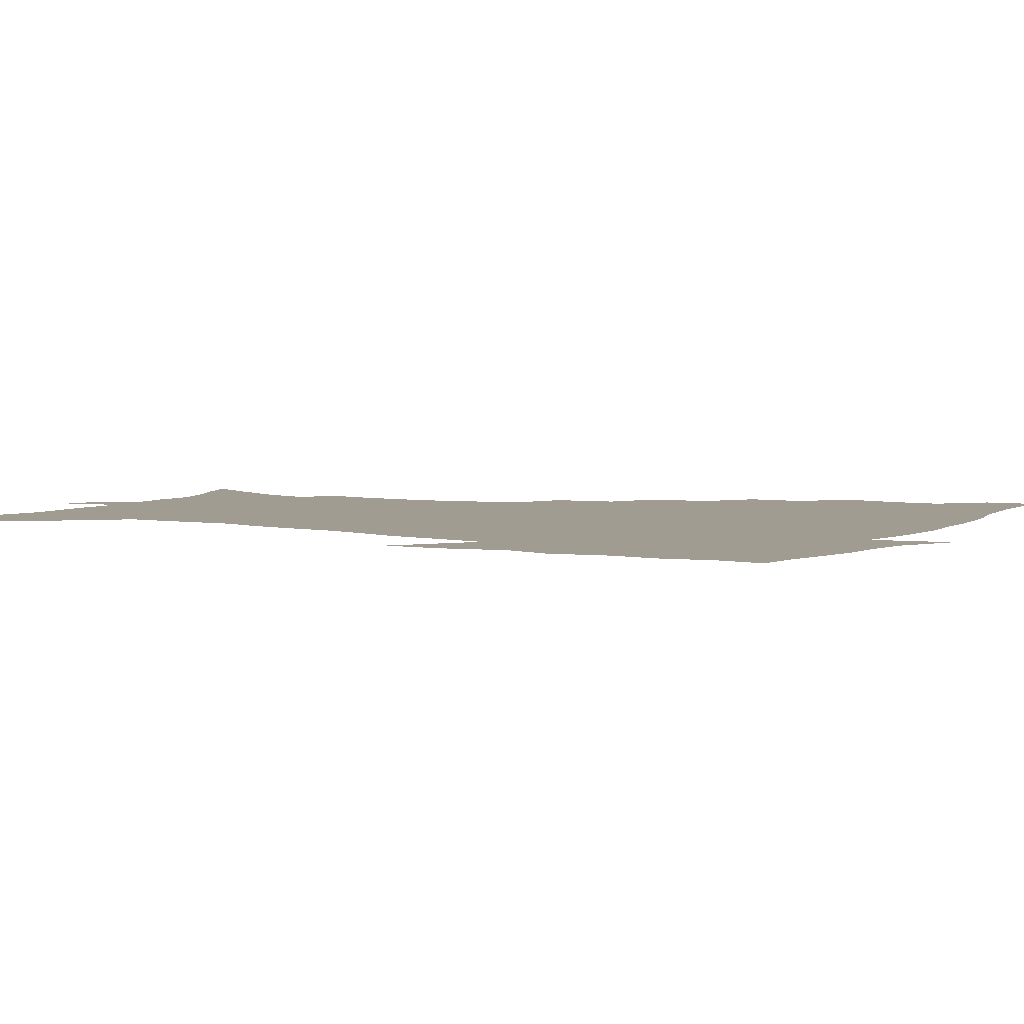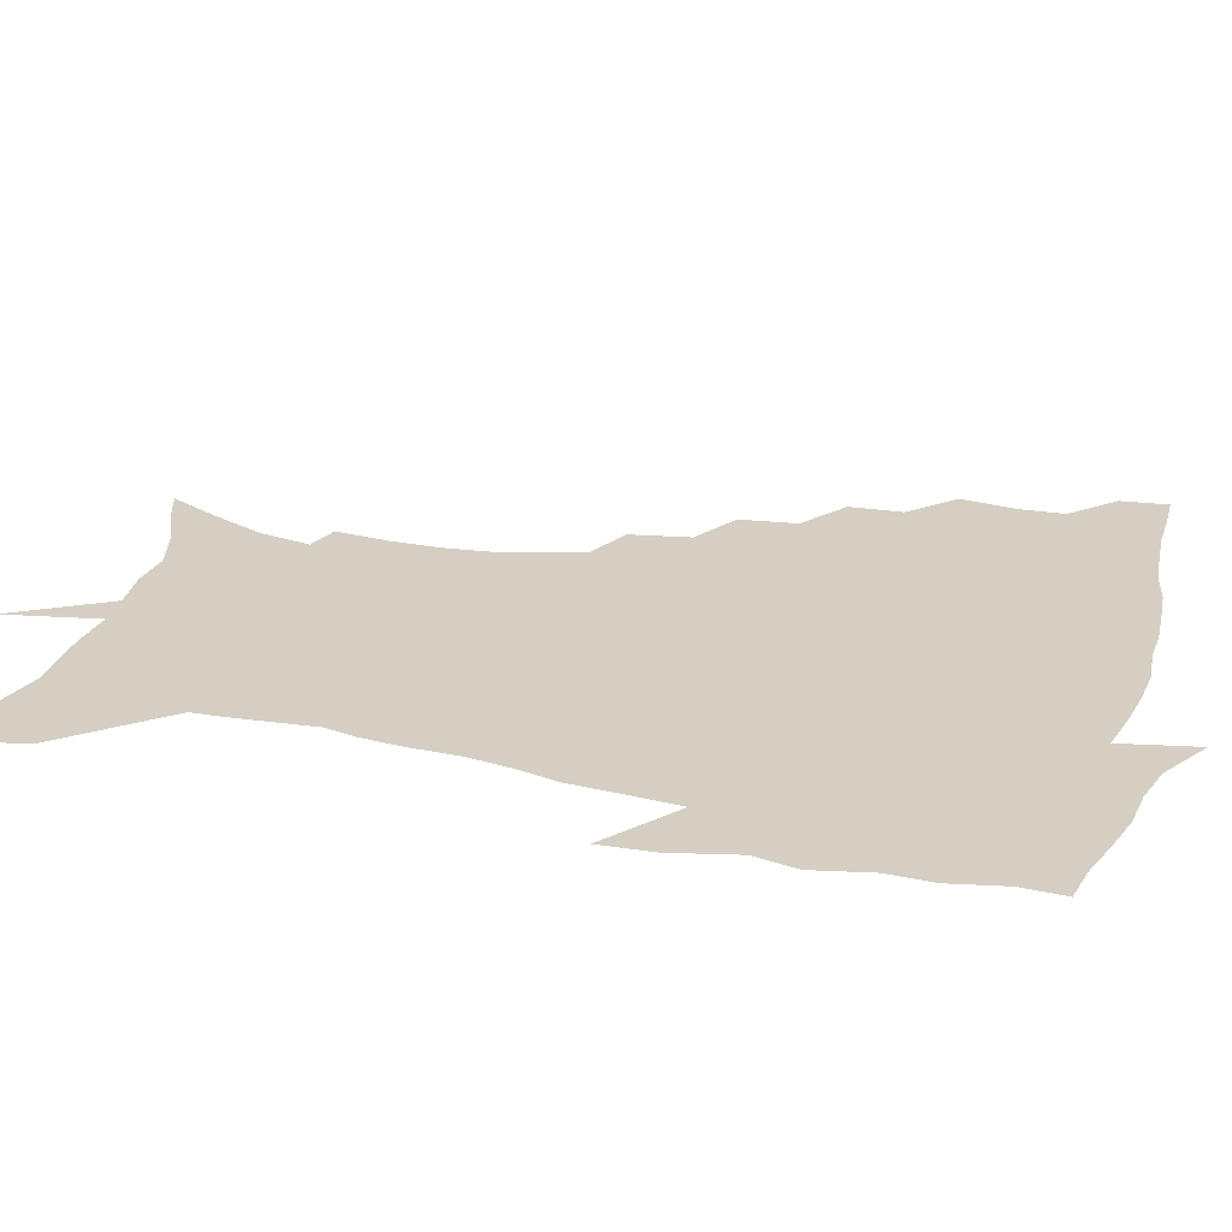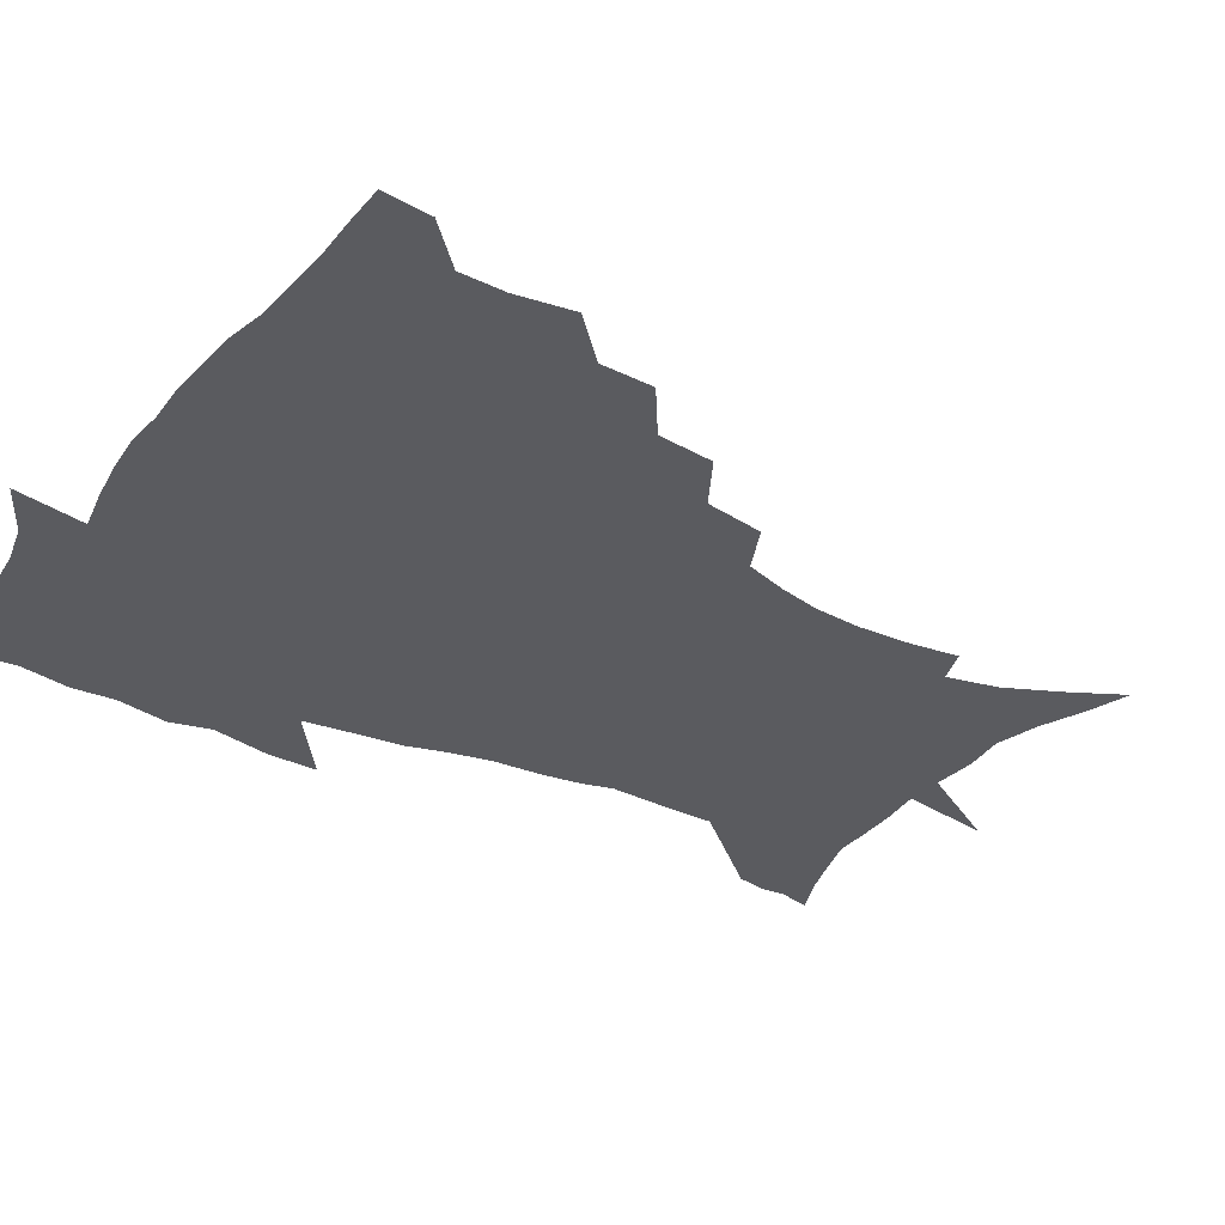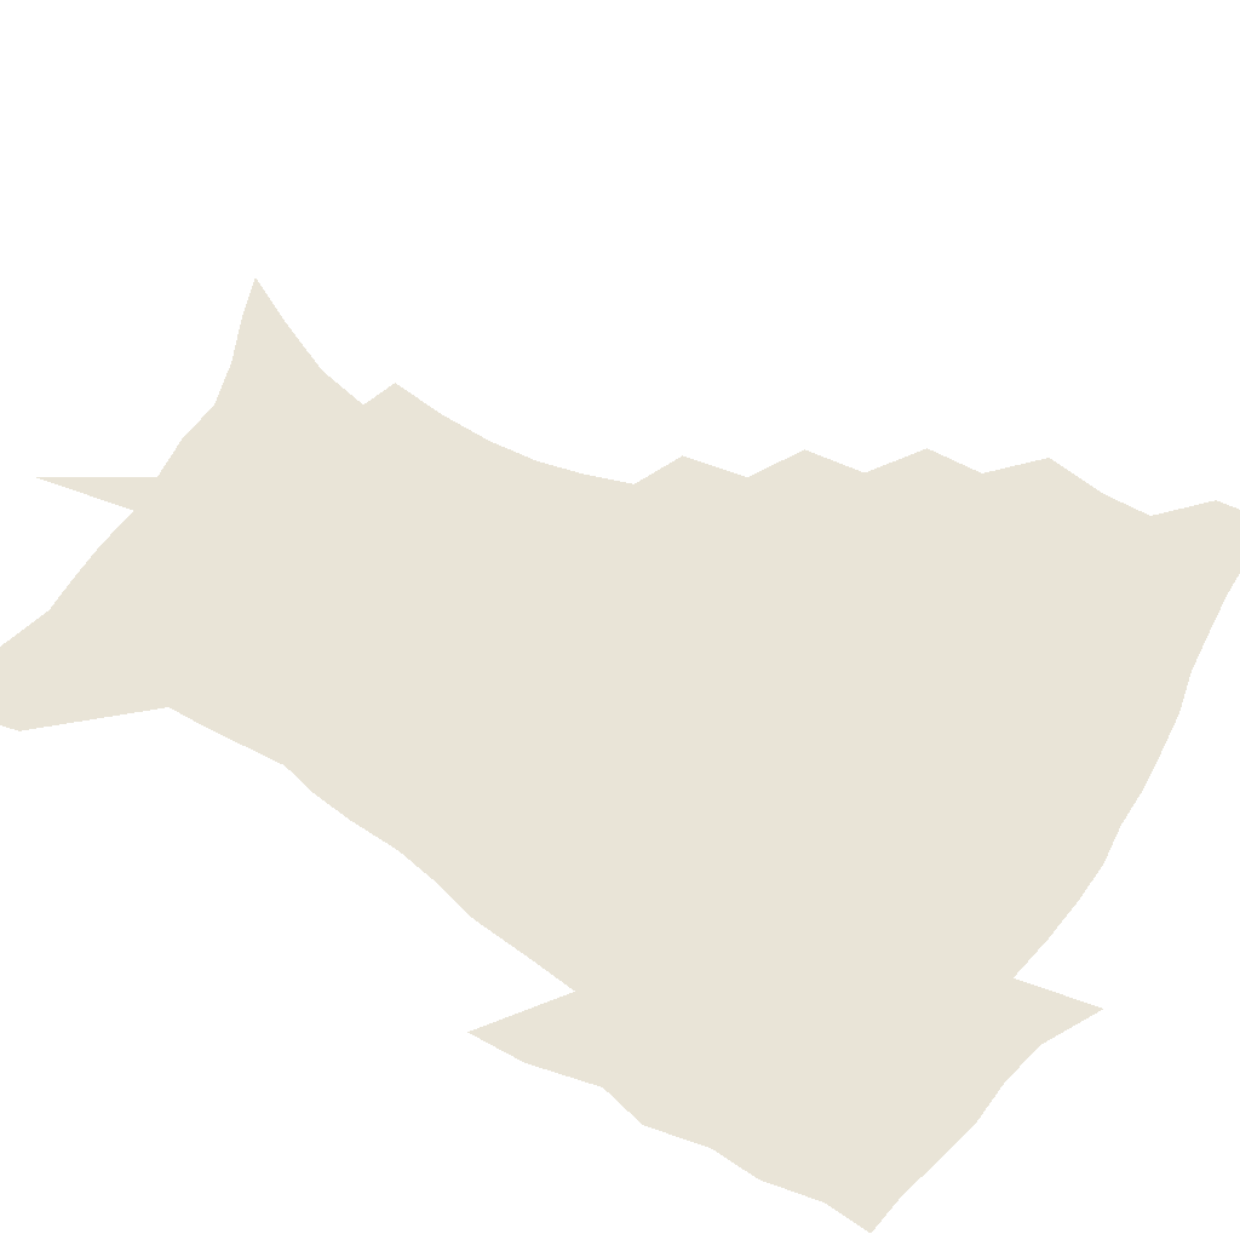
<metadata>
{"format":"obj","ext":"obj","renderer":"f3d","projection":"perspective","resolution":1024,"background":"white","views":[{"elev":4.5,"azim":120.3,"up":"+Z"},{"elev":25.4,"azim":106.5,"up":"+Z"},{"elev":-32.8,"azim":-121.7,"up":"+Z"},{"elev":61.1,"azim":121.7,"up":"+Z"}]}
</metadata>
<code>
v 452.8 447.5 0
v 450.9 464.9 0
v 466.4 395.3 0
v 469.4 416.1 0
v 468.8 432.5 0
v 468.3 447.8 0
v 466.4 465.5 0
v 483.7 360.5 0
v 482.9 379.9 0
v 486.5 402.3 0
v 485.6 418.4 0
v 484.5 434 0
v 483.1 449.7 0
v 482.1 465.6 0
v 504.7 327.4 0
v 502.3 348 0
v 503.4 371 0
v 503.9 389.8 0
v 502.9 405.5 0
v 501.7 420.4 0
v 500.8 435.1 0
v 499.7 449.6 0
v 497.3 466.8 0
v 527.3 295.5 0
v 523.3 317.3 0
v 521.7 340.3 0
v 519.4 357.5 0
v 520.1 377.8 0
v 518.2 391.6 0
v 517.6 407.2 0
v 516.6 421.9 0
v 515.4 436.4 0
v 514 451 0
v 512.1 468.1 0
v 552.2 202 0
v 554.5 221.8 0
v 554.9 239.7 0
v 553.3 256.8 0
v 549.6 272.3 0
v 544.3 288 0
v 540.2 308.4 0
v 537.5 327.6 0
v 536.3 347.5 0
v 534.7 363.4 0
v 534.1 379.7 0
v 533.3 394.5 0
v 532.2 408.8 0
v 531.2 423.2 0
v 529.9 437.8 0
v 528.4 452.9 0
v 526.6 471.4 0
v 541.8 139.5 0
v 551.7 159 0
v 560.7 179.2 0
v 564.6 198.1 0
v 565.5 215.8 0
v 565.8 233.4 0
v 564.7 249.6 0
v 562.3 264.5 0
v 559 279.4 0
v 555.5 297.6 0
v 552.6 315.3 0
v 550.9 334 0
v 549.5 349.8 0
v 548.6 366.5 0
v 548.8 383.2 0
v 547.4 396.3 0
v 547.6 410.9 0
v 545.9 424.4 0
v 544.9 438.5 0
v 543 454.5 0
v 541 472.6 0
v 556.8 144.8 0
v 569.4 169.8 0
v 573.8 187.8 0
v 576.3 207.4 0
v 575.6 221.3 0
v 576 241.3 0
v 574.7 257.7 0
v 572.8 274.7 0
v 569.5 286.2 0
v 567 303.9 0
v 565.1 321.3 0
v 563.7 336.3 0
v 563.3 355 0
v 562.3 369.3 0
v 562 384.4 0
v 560.7 397 0
v 561.1 411.8 0
v 560.1 425.2 0
v 559.2 439.1 0
v 557.8 454.3 0
v 555.2 473.6 0
v 573.7 152.5 0
v 582.8 175.2 0
v 586.3 195.6 0
v 586.8 212.4 0
v 586.6 229.5 0
v 586 246 0
v 584.7 262.4 0
v 582.9 278.2 0
v 580.6 292.4 0
v 578.7 308.8 0
v 577.2 321.8 0
v 576.6 340.9 0
v 575.9 356.5 0
v 575.2 370.1 0
v 575.1 385.6 0
v 575.1 399.3 0
v 574.7 412.6 0
v 573.7 426.1 0
v 573.3 439.6 0
v 572.5 453.7 0
v 569.6 473.3 0
v 590 157.3 0
v 595.9 179.9 0
v 597.1 197.5 0
v 597.2 214.3 0
v 596.7 229.5 0
v 595.8 248 0
v 594.8 263.9 0
v 593.4 281.3 0
v 591.8 295.1 0
v 590.3 309.7 0
v 589.4 325.4 0
v 589 343.7 0
v 588.7 358.8 0
v 588.4 372.1 0
v 588.2 385.5 0
v 588.4 400.1 0
v 588.1 413.2 0
v 588.2 426.5 0
v 587.7 439.8 0
v 586.2 454.9 0
v 583.6 474.6 0
v 605.6 156 0
v 607.9 179.9 0
v 608.2 200 0
v 607.7 216.4 0
v 607.1 233.5 0
v 606.3 246.7 0
v 605 264.3 0
v 604 283.6 0
v 602.9 297.4 0
v 602 311.8 0
v 601.6 328.7 0
v 601.3 344.2 0
v 601.2 357.7 0
v 601.2 372.5 0
v 601.5 387.2 0
v 601.6 400.5 0
v 601.8 413.6 0
v 602 426.8 0
v 601.4 440.6 0
v 600.1 456.1 0
v 598.1 473.7 0
v 621.8 157.8 0
v 620.1 182.7 0
v 619.1 201.3 0
v 618.2 219.9 0
v 617.4 234.7 0
v 616.6 249.6 0
v 615.7 263.4 0
v 614.5 283.8 0
v 614 298.7 0
v 613.7 313.7 0
v 613.4 329.2 0
v 613.3 345.1 0
v 613.5 357.9 0
v 613.9 374.4 0
v 614.1 387.2 0
v 614.7 401.5 0
v 615.2 413.8 0
v 615.7 426.7 0
v 615.5 440.6 0
v 614.7 455.5 0
v 613.3 471.7 0
v 642.1 124.5 0
v 635.6 158.9 0
v 632.5 180.8 0
v 630.2 201.2 0
v 628.6 219.1 0
v 627.5 236 0
v 626.9 251.3 0
v 626.2 265.2 0
v 625.3 283.8 0
v 625.2 298.1 0
v 624.9 315.4 0
v 625.3 328.9 0
v 625.5 343.6 0
v 625.8 358.7 0
v 626 374.4 0
v 626.8 386.7 0
v 627.3 400.2 0
v 628.1 413.5 0
v 628.7 426.5 0
v 629.9 439.5 0
v 630.5 452.9 0
v 629.5 468.8 0
v 624 495.5 0
v 651.1 157.5 0
v 644.6 181.4 0
v 641.5 199.9 0
v 639.5 216.9 0
v 637.9 234.1 0
v 636.9 250.9 0
v 636.6 265.2 0
v 636 282.5 0
v 636.6 296.1 0
v 636.9 311.4 0
v 637.4 326.1 0
v 638 340.7 0
v 638 357.6 0
v 638.5 372.2 0
v 639.3 385.5 0
v 640.4 398.2 0
v 640.9 412.8 0
v 641.9 425.4 0
v 643.2 439.1 0
v 644 452.4 0
v 644.3 466.7 0
v 643.4 485 0
v 665.5 157.4 0
v 657.8 178.8 0
v 653.5 197.1 0
v 650 215.6 0
v 648.6 230.7 0
v 647.2 248.3 0
v 647.1 262.9 0
v 647.5 277.5 0
v 647.9 292.7 0
v 648.7 307.3 0
v 649.7 321.8 0
v 650.6 336.9 0
v 650.6 354.4 0
v 651.1 369.8 0
v 652.1 383.8 0
v 652.9 398.8 0
v 653.8 412.1 0
v 655 425.4 0
v 656.1 438.3 0
v 657.4 451.3 0
v 658.4 465.2 0
v 658.6 481.6 0
v 678.4 157.9 0
v 670.7 176.4 0
v 666.4 192.8 0
v 662 210.5 0
v 659.3 227.2 0
v 658.1 243.1 0
v 658.2 257.2 0
v 658.7 271.9 0
v 659.5 286.8 0
v 660.4 302.2 0
v 660.9 319.6 0
v 662.6 333.9 0
v 664.4 348.4 0
v 664.7 365.3 0
v 664.6 382.4 0
v 665.5 396.8 0
v 666.6 410.4 0
v 667.5 424.5 0
v 669 437.2 0
v 670.5 450.1 0
v 672.3 463.3 0
v 673.1 480.4 0
v 692.6 154 0
v 684.6 171.8 0
v 682.1 184.7 0
v 674.7 204.9 0
v 671.4 219.9 0
v 670.3 234.6 0
v 669.2 250.7 0
v 669.7 265.1 0
v 672 277.7 0
v 672.3 295.1 0
v 674.2 310.1 0
v 676.6 324.8 0
v 678.3 341.1 0
v 678.5 359.6 0
v 678.2 377.6 0
v 679.5 392.4 0
v 679.3 408.3 0
v 680.5 421.9 0
v 681.4 436 0
v 683.5 448.5 0
v 685.7 461.3 0
v 687.8 477 0
v 706.5 149.8 0
v 700.5 164.8 0
v 697.6 177.1 0
v 694.8 190.1 0
v 686.3 209.3 0
v 686.1 219.7 0
v 685.2 234 0
v 684 250.6 0
v 686.8 261.9 0
v 688.6 277.1 0
v 689.3 295.1 0
v 692 310.9 0
v 696 326.1 0
v 697.5 344.8 0
v 699.4 363.2 0
v 696.3 383.9 0
v 695.3 401.4 0
v 693.7 418.7 0
v 694.9 432.8 0
v 696 446.5 0
v 699.3 459.2 0
v 702.6 472.9 0
v 722.1 143.5 0
v 718.7 155.8 0
v 719.3 164 0
v 716.7 175.5 0
v 726.2 343.7 0
v 725.3 362.6 0
v 719.9 385.4 0
v 723.4 400.8 0
v 719.1 420.7 0
v 719.9 436.7 0
v 716 455.5 0
v 717 470.8 0
v 721 496 0
f 5 6 1
f 1 6 2
f 6 7 2
f 9 10 3
f 3 10 4
f 10 11 4
f 4 11 5
f 11 12 5
f 5 12 6
f 12 13 6
f 6 13 7
f 13 14 7
f 16 17 8
f 8 17 9
f 17 18 9
f 9 18 10
f 18 19 10
f 10 19 11
f 19 20 11
f 11 20 12
f 20 21 12
f 12 21 13
f 21 22 13
f 13 22 14
f 22 23 14
f 25 26 15
f 15 26 16
f 26 27 16
f 16 27 17
f 27 28 17
f 17 28 18
f 28 29 18
f 18 29 19
f 29 30 19
f 19 30 20
f 30 31 20
f 20 31 21
f 31 32 21
f 21 32 22
f 32 33 22
f 22 33 23
f 33 34 23
f 40 41 24
f 24 41 25
f 41 42 25
f 25 42 26
f 42 43 26
f 26 43 27
f 43 44 27
f 27 44 28
f 44 45 28
f 28 45 29
f 45 46 29
f 29 46 30
f 46 47 30
f 30 47 31
f 47 48 31
f 31 48 32
f 48 49 32
f 32 49 33
f 49 50 33
f 33 50 34
f 50 51 34
f 55 56 35
f 35 56 36
f 56 57 36
f 36 57 37
f 57 58 37
f 37 58 38
f 58 59 38
f 38 59 39
f 59 60 39
f 39 60 40
f 60 61 40
f 40 61 41
f 61 62 41
f 41 62 42
f 62 63 42
f 42 63 43
f 63 64 43
f 43 64 44
f 64 65 44
f 44 65 45
f 65 66 45
f 45 66 46
f 66 67 46
f 46 67 47
f 67 68 47
f 47 68 48
f 68 69 48
f 48 69 49
f 69 70 49
f 49 70 50
f 70 71 50
f 50 71 51
f 71 72 51
f 52 73 53
f 73 74 53
f 53 74 54
f 74 75 54
f 54 75 55
f 75 76 55
f 55 76 56
f 76 77 56
f 56 77 57
f 77 78 57
f 57 78 58
f 78 79 58
f 58 79 59
f 79 80 59
f 59 80 60
f 80 81 60
f 60 81 61
f 81 82 61
f 61 82 62
f 82 83 62
f 62 83 63
f 83 84 63
f 63 84 64
f 84 85 64
f 64 85 65
f 85 86 65
f 65 86 66
f 86 87 66
f 66 87 67
f 87 88 67
f 67 88 68
f 88 89 68
f 68 89 69
f 89 90 69
f 69 90 70
f 90 91 70
f 70 91 71
f 91 92 71
f 71 92 72
f 92 93 72
f 73 94 74
f 94 95 74
f 74 95 75
f 95 96 75
f 75 96 76
f 96 97 76
f 76 97 77
f 97 98 77
f 77 98 78
f 98 99 78
f 78 99 79
f 99 100 79
f 79 100 80
f 100 101 80
f 80 101 81
f 101 102 81
f 81 102 82
f 102 103 82
f 82 103 83
f 103 104 83
f 83 104 84
f 104 105 84
f 84 105 85
f 105 106 85
f 85 106 86
f 106 107 86
f 86 107 87
f 107 108 87
f 87 108 88
f 108 109 88
f 88 109 89
f 109 110 89
f 89 110 90
f 110 111 90
f 90 111 91
f 111 112 91
f 91 112 92
f 112 113 92
f 92 113 93
f 113 114 93
f 94 115 95
f 115 116 95
f 95 116 96
f 116 117 96
f 96 117 97
f 117 118 97
f 97 118 98
f 118 119 98
f 98 119 99
f 119 120 99
f 99 120 100
f 120 121 100
f 100 121 101
f 121 122 101
f 101 122 102
f 122 123 102
f 102 123 103
f 123 124 103
f 103 124 104
f 124 125 104
f 104 125 105
f 125 126 105
f 105 126 106
f 126 127 106
f 106 127 107
f 127 128 107
f 107 128 108
f 128 129 108
f 108 129 109
f 129 130 109
f 109 130 110
f 130 131 110
f 110 131 111
f 131 132 111
f 111 132 112
f 132 133 112
f 112 133 113
f 133 134 113
f 113 134 114
f 134 135 114
f 115 136 116
f 136 137 116
f 116 137 117
f 137 138 117
f 117 138 118
f 138 139 118
f 118 139 119
f 139 140 119
f 119 140 120
f 140 141 120
f 120 141 121
f 141 142 121
f 121 142 122
f 142 143 122
f 122 143 123
f 143 144 123
f 123 144 124
f 144 145 124
f 124 145 125
f 145 146 125
f 125 146 126
f 146 147 126
f 126 147 127
f 147 148 127
f 127 148 128
f 148 149 128
f 128 149 129
f 149 150 129
f 129 150 130
f 150 151 130
f 130 151 131
f 151 152 131
f 131 152 132
f 152 153 132
f 132 153 133
f 153 154 133
f 133 154 134
f 154 155 134
f 134 155 135
f 155 156 135
f 136 157 137
f 157 158 137
f 137 158 138
f 158 159 138
f 138 159 139
f 159 160 139
f 139 160 140
f 160 161 140
f 140 161 141
f 161 162 141
f 141 162 142
f 162 163 142
f 142 163 143
f 163 164 143
f 143 164 144
f 164 165 144
f 144 165 145
f 165 166 145
f 145 166 146
f 166 167 146
f 146 167 147
f 167 168 147
f 147 168 148
f 168 169 148
f 148 169 149
f 169 170 149
f 149 170 150
f 170 171 150
f 150 171 151
f 171 172 151
f 151 172 152
f 172 173 152
f 152 173 153
f 173 174 153
f 153 174 154
f 174 175 154
f 154 175 155
f 175 176 155
f 155 176 156
f 176 177 156
f 178 179 157
f 157 179 158
f 179 180 158
f 158 180 159
f 180 181 159
f 159 181 160
f 181 182 160
f 160 182 161
f 182 183 161
f 161 183 162
f 183 184 162
f 162 184 163
f 184 185 163
f 163 185 164
f 185 186 164
f 164 186 165
f 186 187 165
f 165 187 166
f 187 188 166
f 166 188 167
f 188 189 167
f 167 189 168
f 189 190 168
f 168 190 169
f 190 191 169
f 169 191 170
f 191 192 170
f 170 192 171
f 192 193 171
f 171 193 172
f 193 194 172
f 172 194 173
f 194 195 173
f 173 195 174
f 195 196 174
f 174 196 175
f 196 197 175
f 175 197 176
f 197 198 176
f 176 198 177
f 198 199 177
f 179 201 180
f 201 202 180
f 180 202 181
f 202 203 181
f 181 203 182
f 203 204 182
f 182 204 183
f 204 205 183
f 183 205 184
f 205 206 184
f 184 206 185
f 206 207 185
f 185 207 186
f 207 208 186
f 186 208 187
f 208 209 187
f 187 209 188
f 209 210 188
f 188 210 189
f 210 211 189
f 189 211 190
f 211 212 190
f 190 212 191
f 212 213 191
f 191 213 192
f 213 214 192
f 192 214 193
f 214 215 193
f 193 215 194
f 215 216 194
f 194 216 195
f 216 217 195
f 195 217 196
f 217 218 196
f 196 218 197
f 218 219 197
f 197 219 198
f 219 220 198
f 198 220 199
f 220 221 199
f 199 221 200
f 221 222 200
f 201 223 202
f 223 224 202
f 202 224 203
f 224 225 203
f 203 225 204
f 225 226 204
f 204 226 205
f 226 227 205
f 205 227 206
f 227 228 206
f 206 228 207
f 228 229 207
f 207 229 208
f 229 230 208
f 208 230 209
f 230 231 209
f 209 231 210
f 231 232 210
f 210 232 211
f 232 233 211
f 211 233 212
f 233 234 212
f 212 234 213
f 234 235 213
f 213 235 214
f 235 236 214
f 214 236 215
f 236 237 215
f 215 237 216
f 237 238 216
f 216 238 217
f 238 239 217
f 217 239 218
f 239 240 218
f 218 240 219
f 240 241 219
f 219 241 220
f 241 242 220
f 220 242 221
f 242 243 221
f 221 243 222
f 243 244 222
f 223 245 224
f 245 246 224
f 224 246 225
f 246 247 225
f 225 247 226
f 247 248 226
f 226 248 227
f 248 249 227
f 227 249 228
f 249 250 228
f 228 250 229
f 250 251 229
f 229 251 230
f 251 252 230
f 230 252 231
f 252 253 231
f 231 253 232
f 253 254 232
f 232 254 233
f 254 255 233
f 233 255 234
f 255 256 234
f 234 256 235
f 256 257 235
f 235 257 236
f 257 258 236
f 236 258 237
f 258 259 237
f 237 259 238
f 259 260 238
f 238 260 239
f 260 261 239
f 239 261 240
f 261 262 240
f 240 262 241
f 262 263 241
f 241 263 242
f 263 264 242
f 242 264 243
f 264 265 243
f 243 265 244
f 265 266 244
f 245 267 246
f 267 268 246
f 246 268 247
f 268 269 247
f 247 269 248
f 269 270 248
f 248 270 249
f 270 271 249
f 249 271 250
f 271 272 250
f 250 272 251
f 272 273 251
f 251 273 252
f 273 274 252
f 252 274 253
f 274 275 253
f 253 275 254
f 275 276 254
f 254 276 255
f 276 277 255
f 255 277 256
f 277 278 256
f 256 278 257
f 278 279 257
f 257 279 258
f 279 280 258
f 258 280 259
f 280 281 259
f 259 281 260
f 281 282 260
f 260 282 261
f 282 283 261
f 261 283 262
f 283 284 262
f 262 284 263
f 284 285 263
f 263 285 264
f 285 286 264
f 264 286 265
f 286 287 265
f 265 287 266
f 287 288 266
f 267 289 268
f 289 290 268
f 268 290 269
f 290 291 269
f 269 291 270
f 291 292 270
f 270 292 271
f 292 293 271
f 271 293 272
f 293 294 272
f 272 294 273
f 294 295 273
f 273 295 274
f 295 296 274
f 274 296 275
f 296 297 275
f 275 297 276
f 297 298 276
f 276 298 277
f 298 299 277
f 277 299 278
f 299 300 278
f 278 300 279
f 300 301 279
f 279 301 280
f 301 302 280
f 280 302 281
f 302 303 281
f 281 303 282
f 303 304 282
f 282 304 283
f 304 305 283
f 283 305 284
f 305 306 284
f 284 306 285
f 306 307 285
f 285 307 286
f 307 308 286
f 286 308 287
f 308 309 287
f 287 309 288
f 309 310 288
f 289 311 290
f 311 312 290
f 290 312 291
f 312 313 291
f 291 313 292
f 313 314 292
f 292 314 293
f 303 315 304
f 315 316 304
f 304 316 305
f 316 317 305
f 305 317 306
f 317 318 306
f 306 318 307
f 318 319 307
f 307 319 308
f 319 320 308
f 308 320 309
f 320 321 309
f 309 321 310
f 321 322 310

</code>
